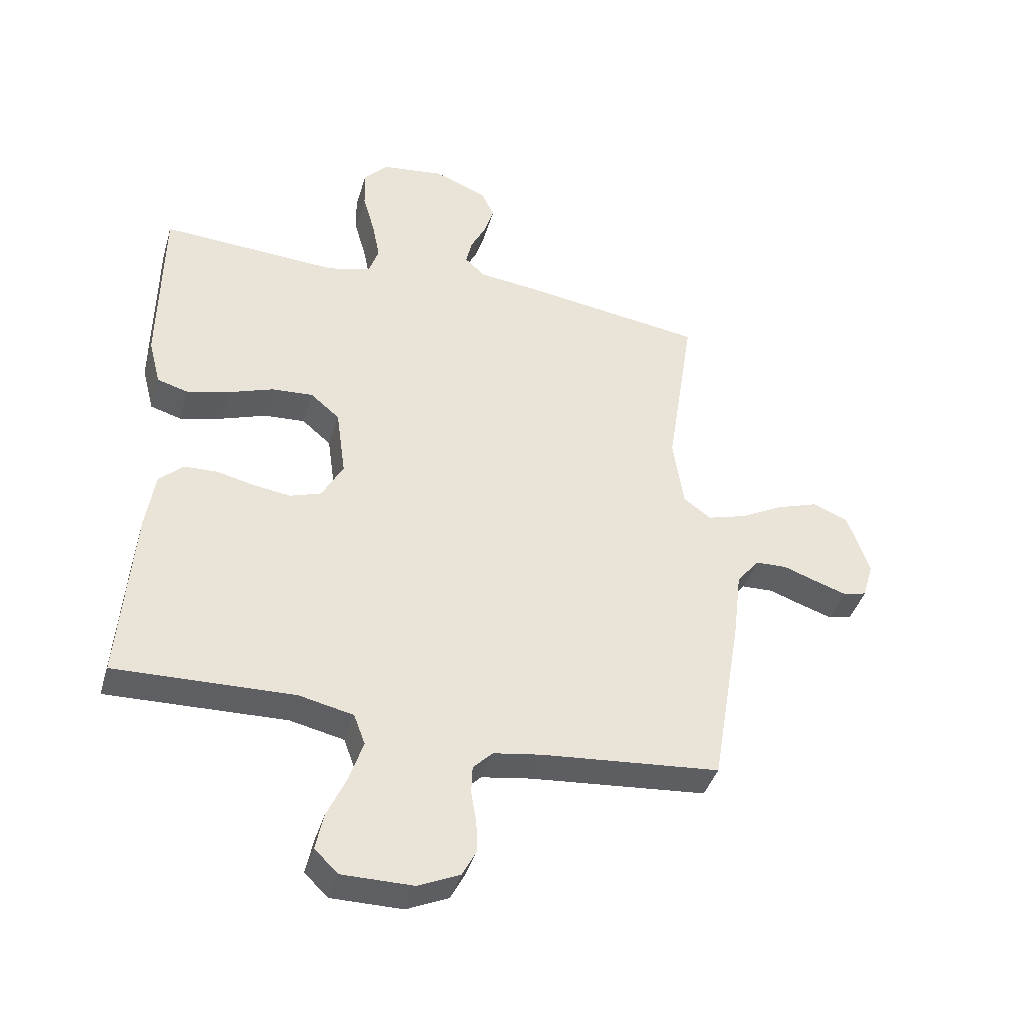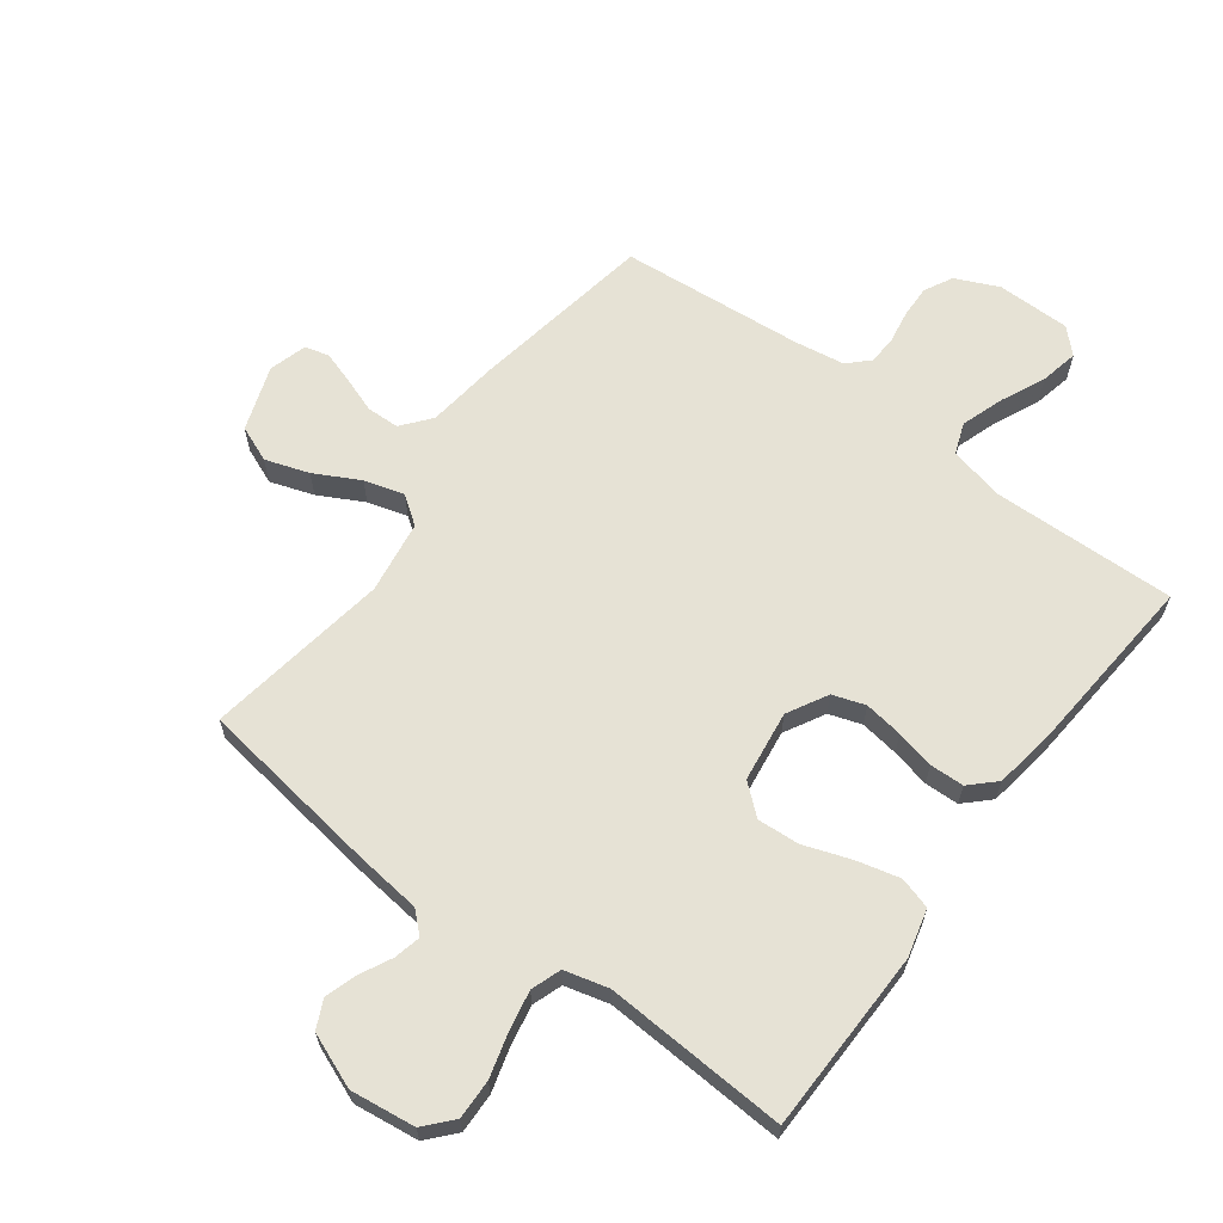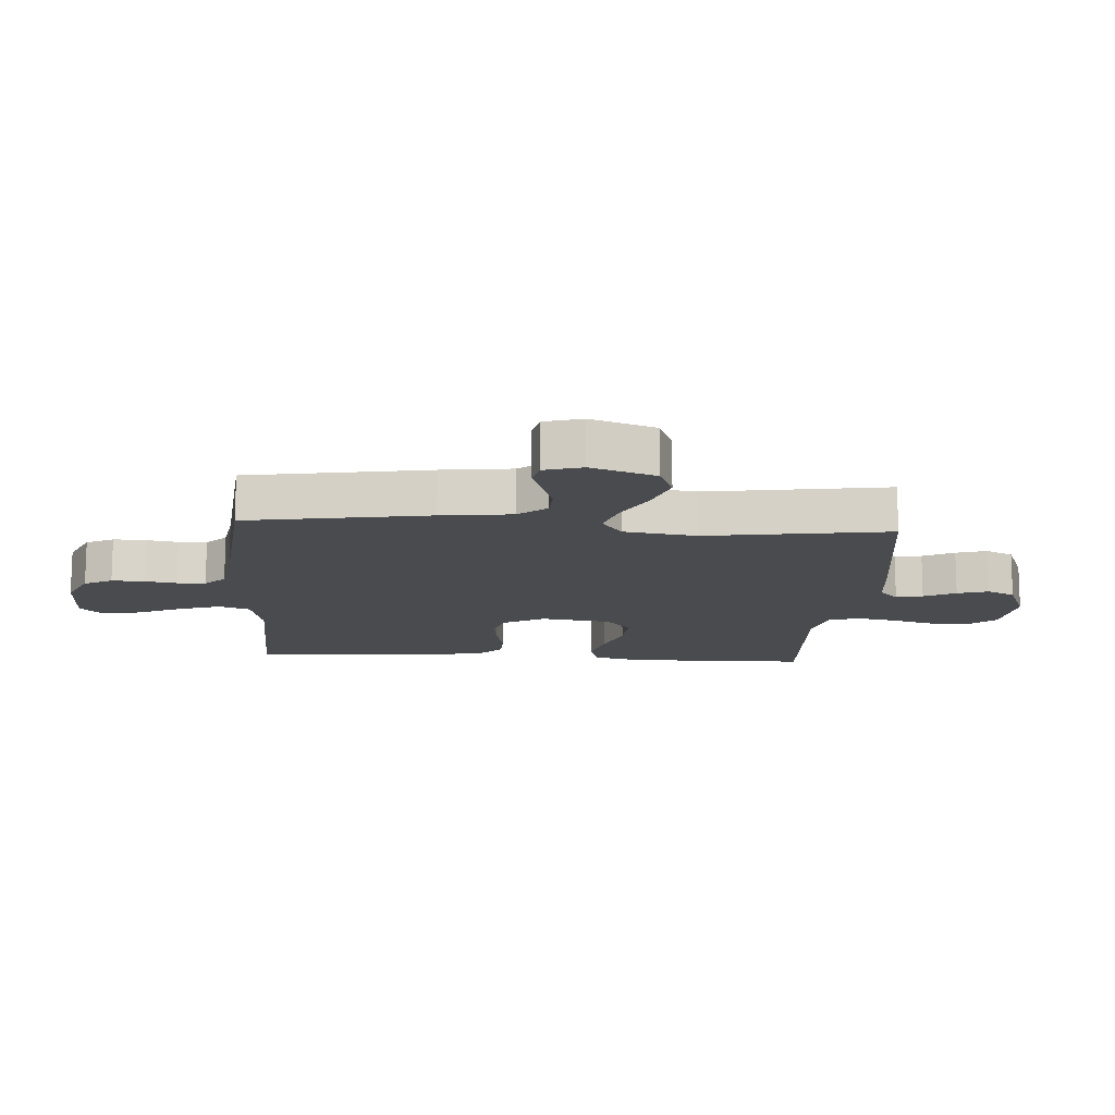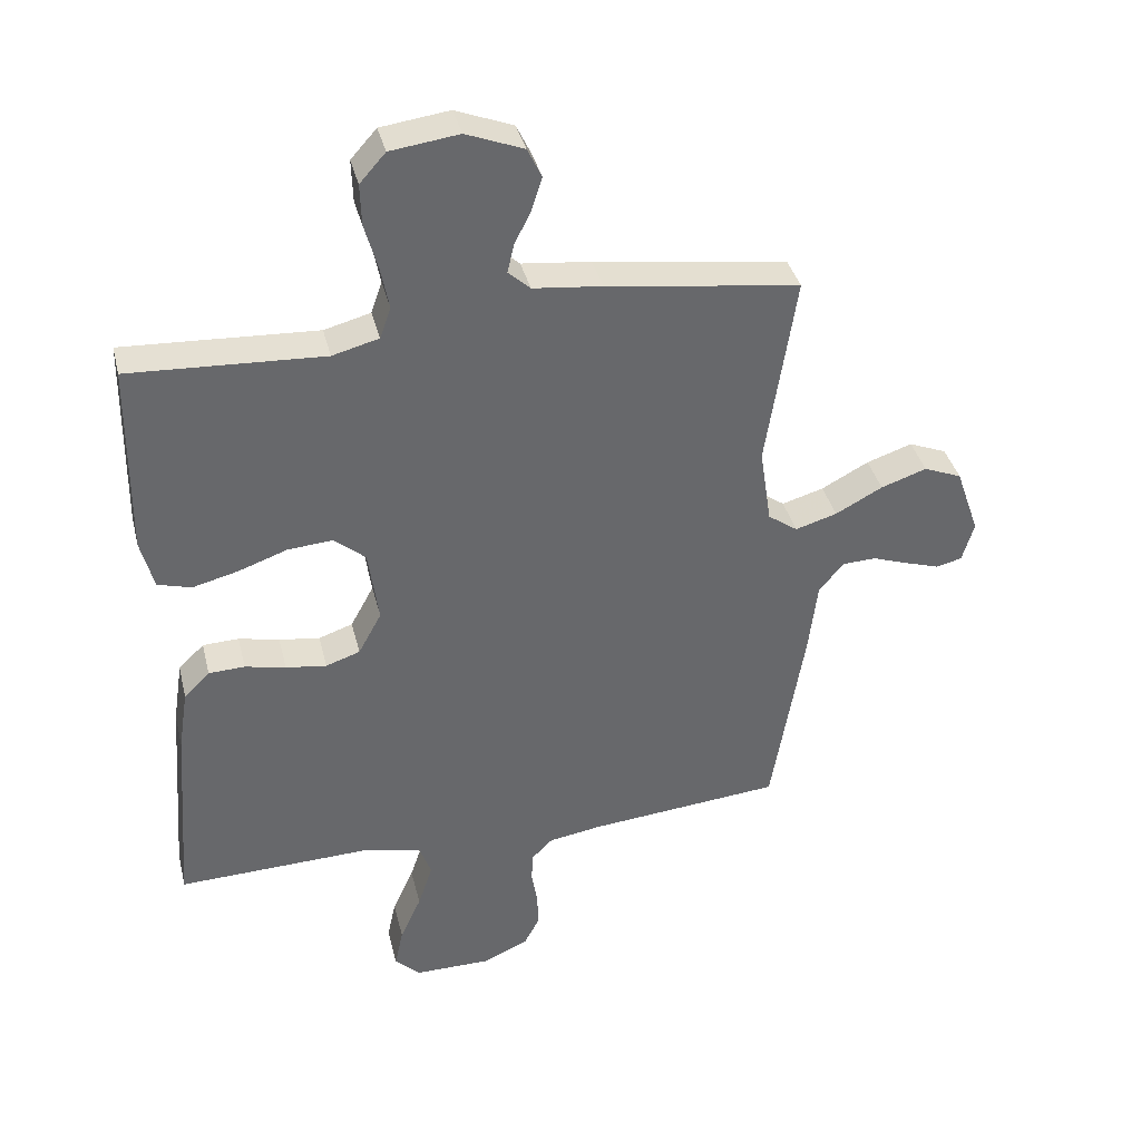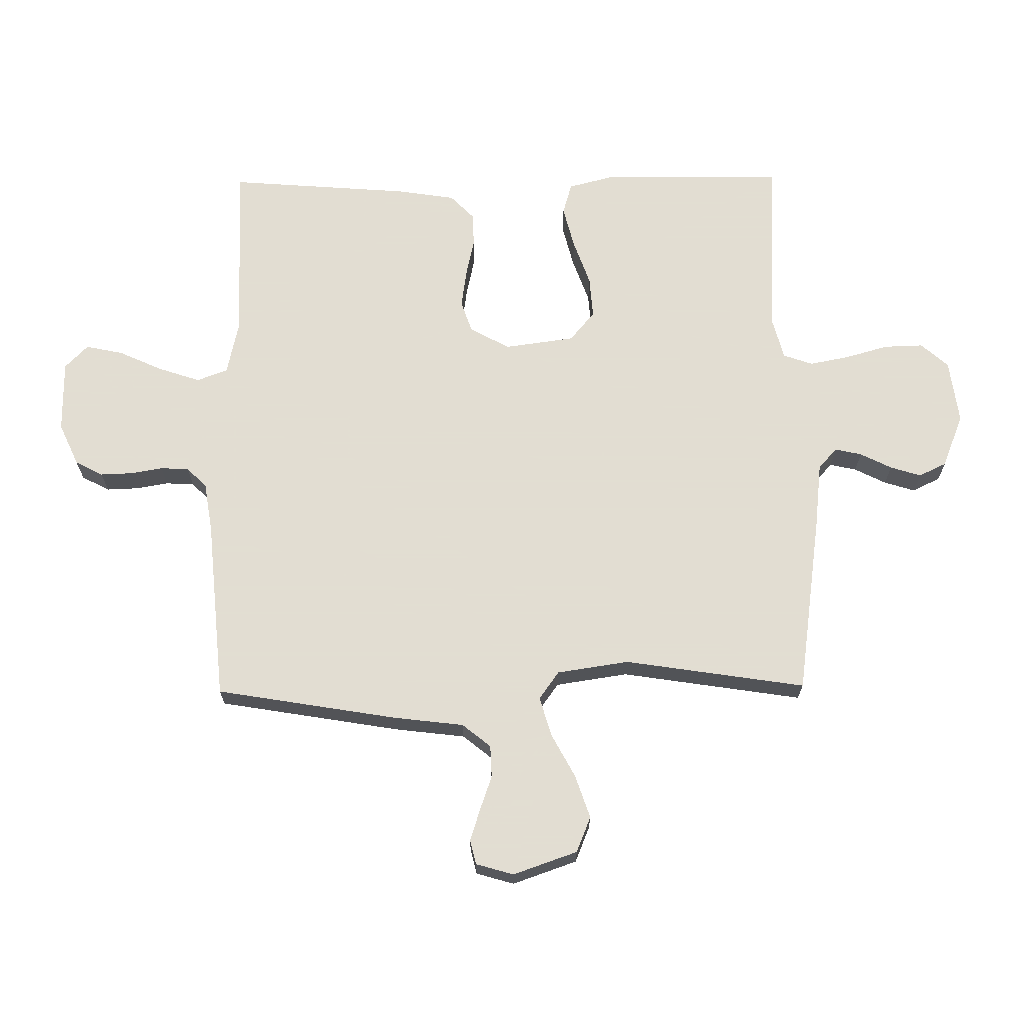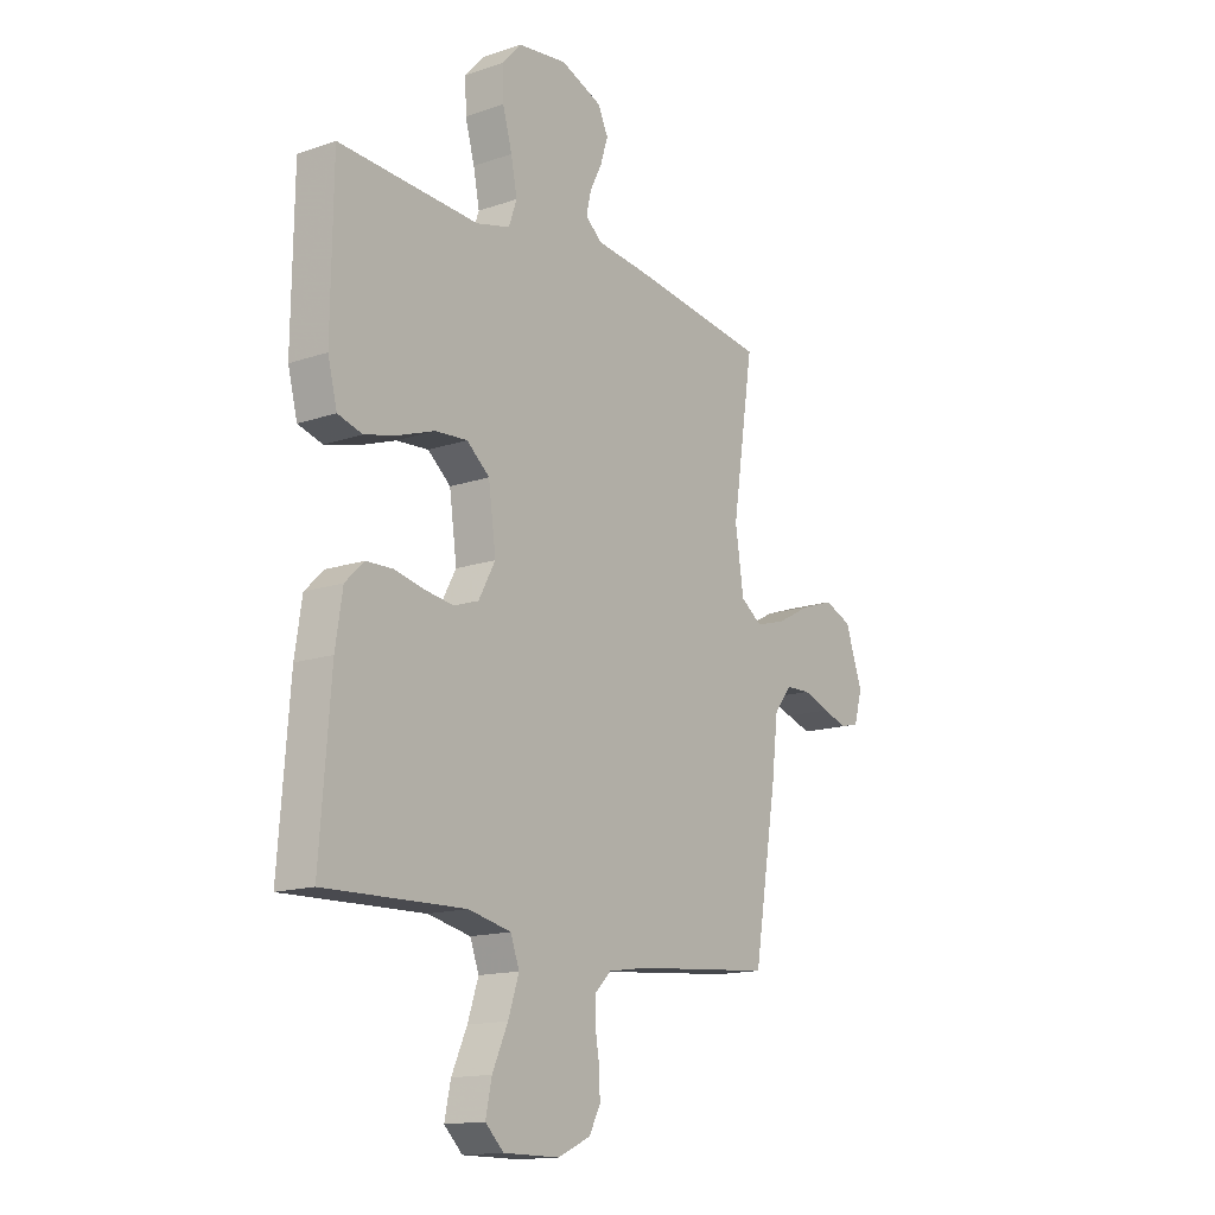
<metadata>
{"format":"obj","ext":"obj","renderer":"f3d","projection":"perspective","resolution":1024,"background":"white","views":[{"elev":-40.8,"azim":163.9,"up":"+Z"},{"elev":64.0,"azim":36.9,"up":"+Y"},{"elev":-13.8,"azim":-93.8,"up":"+Y"},{"elev":37.9,"azim":166.4,"up":"+Z"},{"elev":68.1,"azim":-90.6,"up":"+Y"},{"elev":-14.9,"azim":126.2,"up":"+Z"}]}
</metadata>
<code>
v 0.5 0.07 -0.5
v 0.2 0.07 -0.491
v 0.109 0.07 -0.511
v 0.09 0.07 -0.562
v 0.113 0.07 -0.631
v 0.146 0.07 -0.704
v 0.159 0.07 -0.766
v 0.12 0.07 -0.804
v 0 0.07 -0.804
v -0.07 0.07 -0.772
v -0.094 0.07 -0.726
v -0.092 0.07 -0.673
v -0.083 0.07 -0.62
v -0.085 0.07 -0.573
v -0.118 0.07 -0.54
v -0.2 0.07 -0.527
v -0.5 0.07 -0.5
v -0.55 0.07 -0.2
v -0.564 0.07 -0.084
v -0.602 0.07 -0.037
v -0.655 0.07 -0.035
v -0.712 0.07 -0.055
v -0.765 0.07 -0.072
v -0.805 0.07 -0.062
v -0.823 0.07 0
v -0.786 0.07 0.106
v -0.727 0.07 0.13
v -0.656 0.07 0.106
v -0.583 0.07 0.067
v -0.518 0.07 0.048
v -0.472 0.07 0.081
v -0.454 0.07 0.2
v -0.5 0.07 0.5
v -0.2 0.07 0.542
v -0.093 0.07 0.554
v -0.059 0.07 0.585
v -0.069 0.07 0.629
v -0.095 0.07 0.681
v -0.111 0.07 0.732
v -0.089 0.07 0.778
v 0 0.07 0.813
v 0.106 0.07 0.799
v 0.146 0.07 0.754
v 0.144 0.07 0.689
v 0.124 0.07 0.618
v 0.111 0.07 0.552
v 0.128 0.07 0.503
v 0.2 0.07 0.484
v 0.5 0.07 0.5
v 0.504 0.07 0.2
v 0.484 0.07 0.122
v 0.432 0.07 0.107
v 0.361 0.07 0.125
v 0.285 0.07 0.152
v 0.216 0.07 0.157
v 0.167 0.07 0.116
v 0.151 0.07 0
v 0.187 0.07 -0.066
v 0.24 0.07 -0.084
v 0.303 0.07 -0.075
v 0.366 0.07 -0.061
v 0.422 0.07 -0.063
v 0.462 0.07 -0.102
v 0.477 0.07 -0.2
v 0.5 0 -0.5
v 0.2 0 -0.491
v 0.109 0 -0.511
v 0.09 0 -0.562
v 0.113 0 -0.631
v 0.146 0 -0.704
v 0.159 0 -0.766
v 0.12 0 -0.804
v 0 0 -0.804
v -0.07 0 -0.772
v -0.094 0 -0.726
v -0.092 0 -0.673
v -0.083 0 -0.62
v -0.085 0 -0.573
v -0.118 0 -0.54
v -0.2 0 -0.527
v -0.5 0 -0.5
v -0.55 0 -0.2
v -0.564 0 -0.084
v -0.602 0 -0.037
v -0.655 0 -0.035
v -0.712 0 -0.055
v -0.765 0 -0.072
v -0.805 0 -0.062
v -0.823 0 0
v -0.786 0 0.106
v -0.727 0 0.13
v -0.656 0 0.106
v -0.583 0 0.067
v -0.518 0 0.048
v -0.472 0 0.081
v -0.454 0 0.2
v -0.5 0 0.5
v -0.2 0 0.542
v -0.093 0 0.554
v -0.059 0 0.585
v -0.069 0 0.629
v -0.095 0 0.681
v -0.111 0 0.732
v -0.089 0 0.778
v 0 0 0.813
v 0.106 0 0.799
v 0.146 0 0.754
v 0.144 0 0.689
v 0.124 0 0.618
v 0.111 0 0.552
v 0.128 0 0.503
v 0.2 0 0.484
v 0.5 0 0.5
v 0.504 0 0.2
v 0.484 0 0.122
v 0.432 0 0.107
v 0.361 0 0.125
v 0.285 0 0.152
v 0.216 0 0.157
v 0.167 0 0.116
v 0.151 0 0
v 0.187 0 -0.066
v 0.24 0 -0.084
v 0.303 0 -0.075
v 0.366 0 -0.061
v 0.422 0 -0.063
v 0.462 0 -0.102
v 0.477 0 -0.2
f 64 1 2
f 63 64 2
f 62 63 2
f 61 62 2
f 60 61 2
f 59 60 2 3
f 58 59 3 4
f 57 58 4
f 52 53 54
f 51 52 54
f 50 51 54
f 49 50 54
f 48 49 54
f 47 48 54 55
f 46 47 55 56
f 43 44 45
f 42 43 45
f 41 42 45
f 40 41 45
f 39 40 45
f 38 39 45
f 37 38 45
f 36 37 45 46
f 46 56 57
f 36 46 57
f 35 36 57
f 35 57 4
f 34 35 4
f 33 34 4
f 32 33 4
f 27 28 29
f 26 27 29
f 25 26 29
f 24 25 29
f 23 24 29
f 22 23 29
f 21 22 29
f 20 21 29 30
f 19 20 30 31
f 18 19 31
f 17 18 31
f 16 17 31
f 11 12 13
f 10 11 13
f 9 10 13
f 8 9 13
f 7 8 13
f 6 7 13
f 5 6 13
f 5 13 14
f 4 5 14 15
f 16 31 32
f 15 16 32
f 4 15 32
f 66 65 128
f 66 128 127
f 66 127 126
f 66 126 125
f 66 125 124
f 67 66 124 123
f 68 67 123 122
f 68 122 121
f 118 117 116
f 118 116 115
f 118 115 114
f 118 114 113
f 118 113 112
f 119 118 112 111
f 120 119 111 110
f 109 108 107
f 109 107 106
f 109 106 105
f 109 105 104
f 109 104 103
f 109 103 102
f 109 102 101
f 110 109 101 100
f 121 120 110
f 121 110 100
f 121 100 99
f 68 121 99
f 68 99 98
f 68 98 97
f 68 97 96
f 93 92 91
f 93 91 90
f 93 90 89
f 93 89 88
f 93 88 87
f 93 87 86
f 93 86 85
f 94 93 85 84
f 95 94 84 83
f 95 83 82
f 95 82 81
f 95 81 80
f 77 76 75
f 77 75 74
f 77 74 73
f 77 73 72
f 77 72 71
f 77 71 70
f 77 70 69
f 78 77 69
f 79 78 69 68
f 96 95 80
f 96 80 79
f 96 79 68
f 1 65 66 2
f 2 66 67 3
f 3 67 68 4
f 4 68 69 5
f 5 69 70 6
f 6 70 71 7
f 7 71 72 8
f 8 72 73 9
f 9 73 74 10
f 10 74 75 11
f 11 75 76 12
f 12 76 77 13
f 13 77 78 14
f 14 78 79 15
f 15 79 80 16
f 16 80 81 17
f 17 81 82 18
f 18 82 83 19
f 19 83 84 20
f 20 84 85 21
f 21 85 86 22
f 22 86 87 23
f 23 87 88 24
f 24 88 89 25
f 25 89 90 26
f 26 90 91 27
f 27 91 92 28
f 28 92 93 29
f 29 93 94 30
f 30 94 95 31
f 31 95 96 32
f 32 96 97 33
f 33 97 98 34
f 34 98 99 35
f 35 99 100 36
f 36 100 101 37
f 37 101 102 38
f 38 102 103 39
f 39 103 104 40
f 40 104 105 41
f 41 105 106 42
f 42 106 107 43
f 43 107 108 44
f 44 108 109 45
f 45 109 110 46
f 46 110 111 47
f 47 111 112 48
f 48 112 113 49
f 49 113 114 50
f 50 114 115 51
f 51 115 116 52
f 52 116 117 53
f 53 117 118 54
f 54 118 119 55
f 55 119 120 56
f 56 120 121 57
f 57 121 122 58
f 58 122 123 59
f 59 123 124 60
f 60 124 125 61
f 61 125 126 62
f 62 126 127 63
f 63 127 128 64
f 64 128 65 1

</code>
